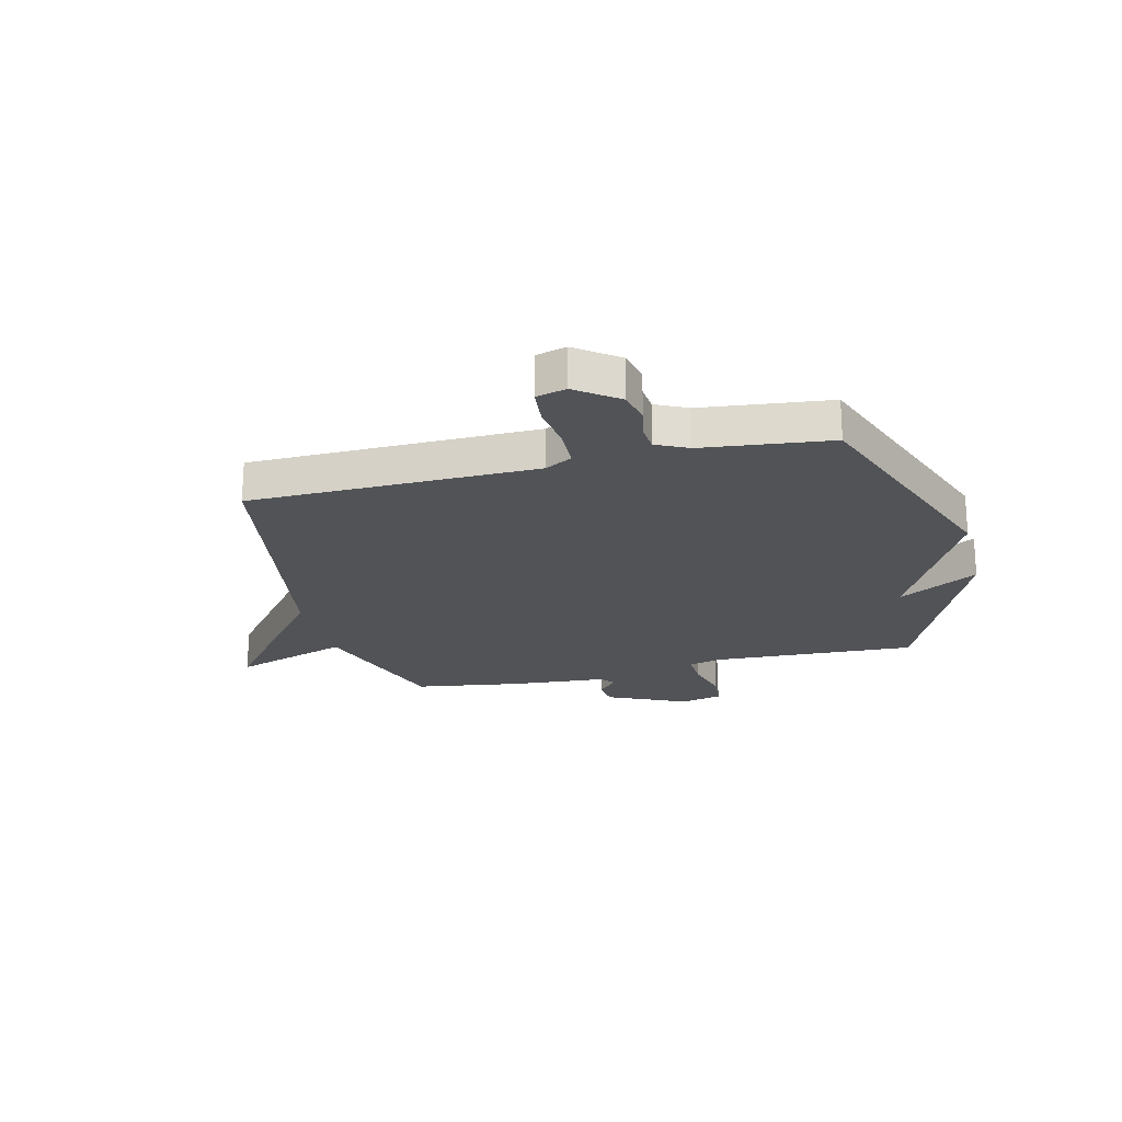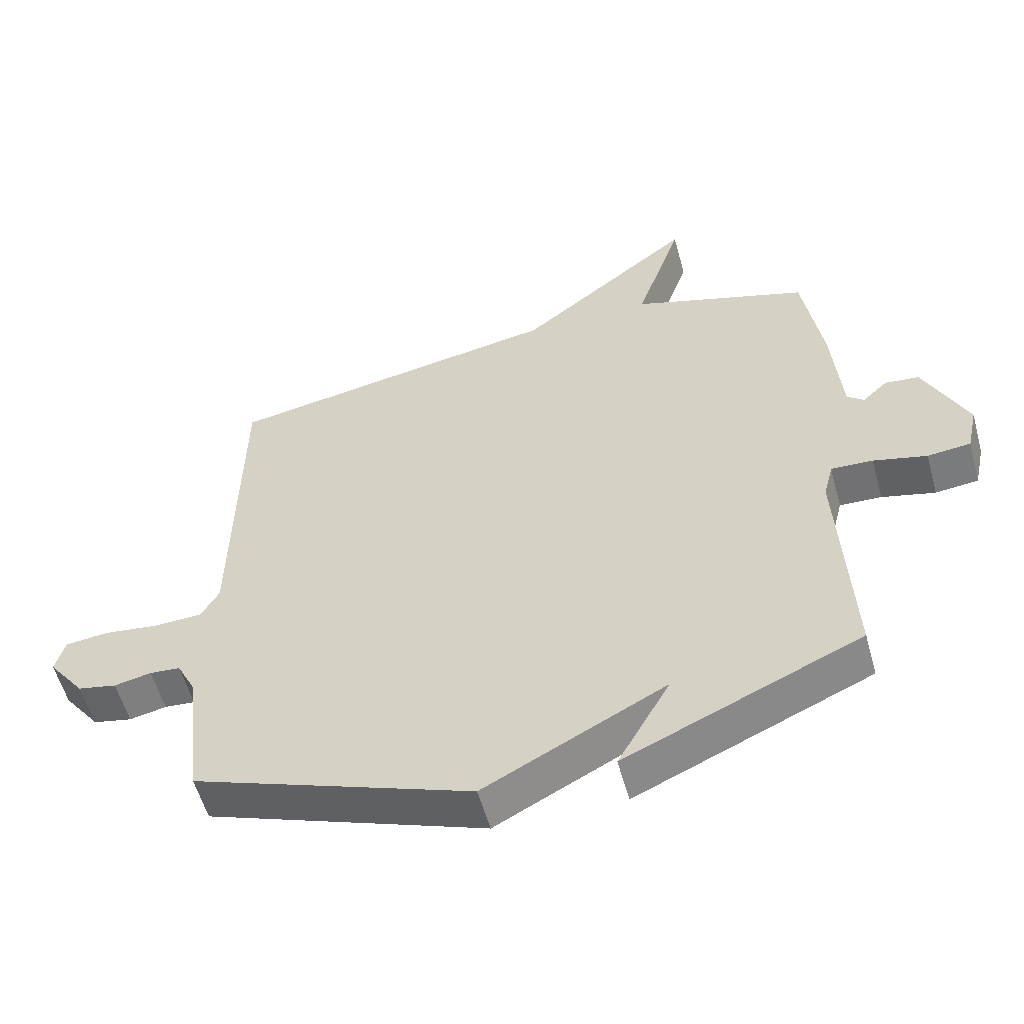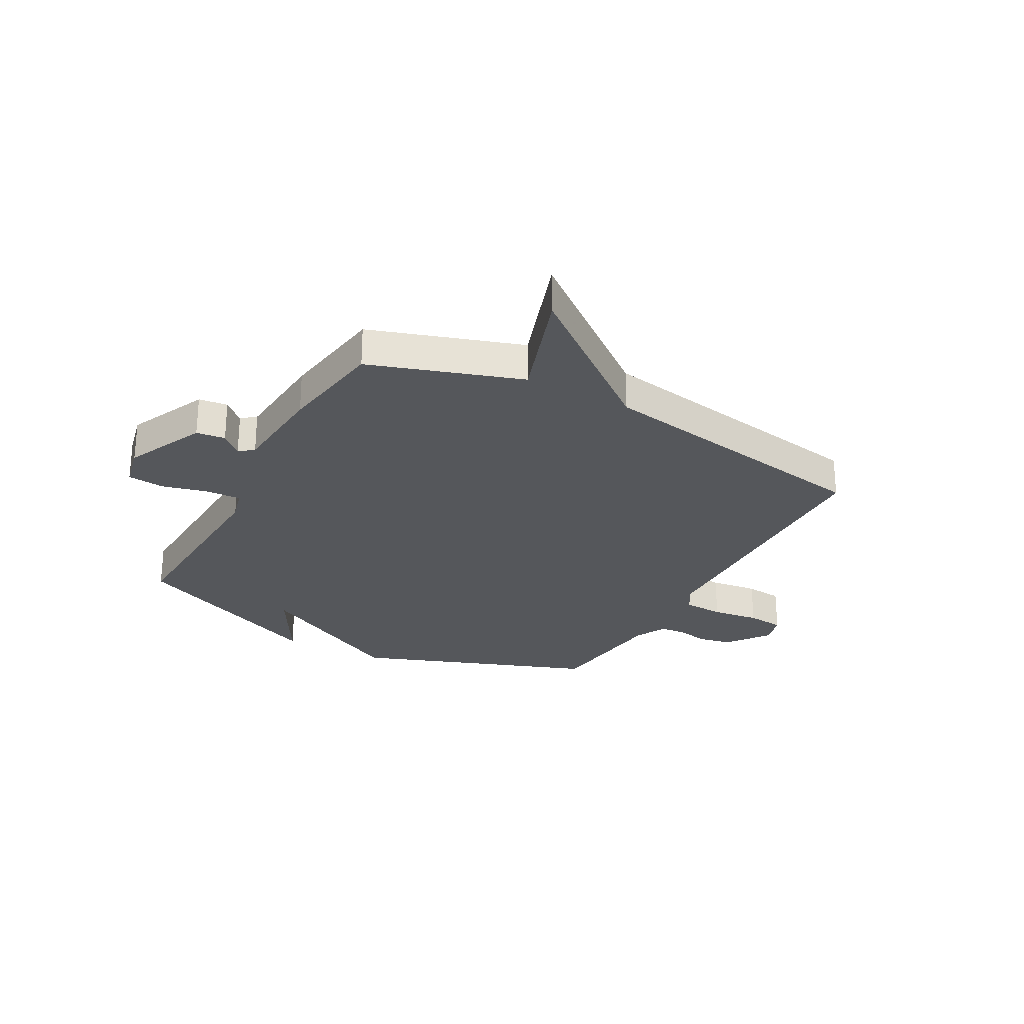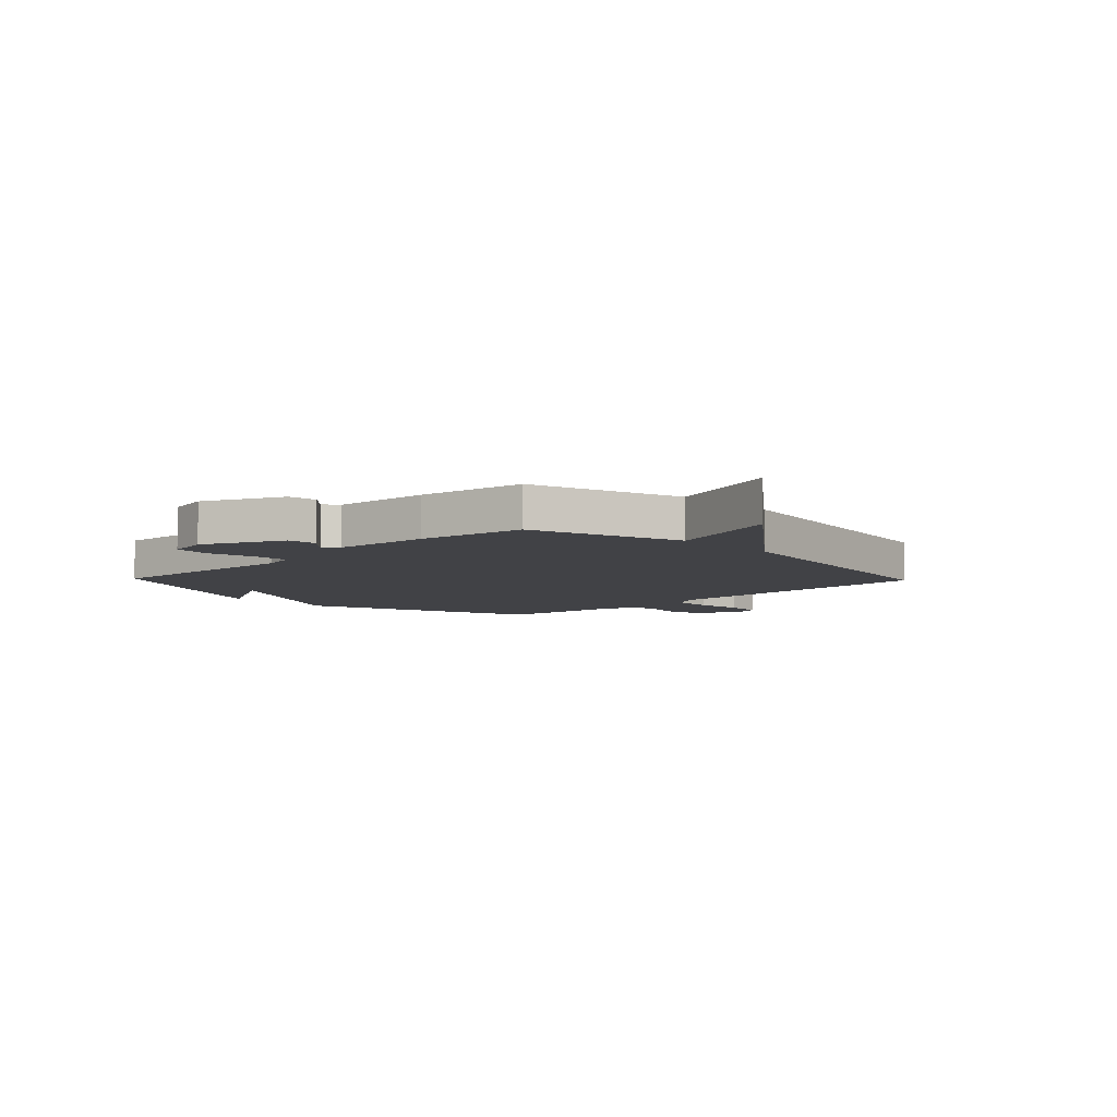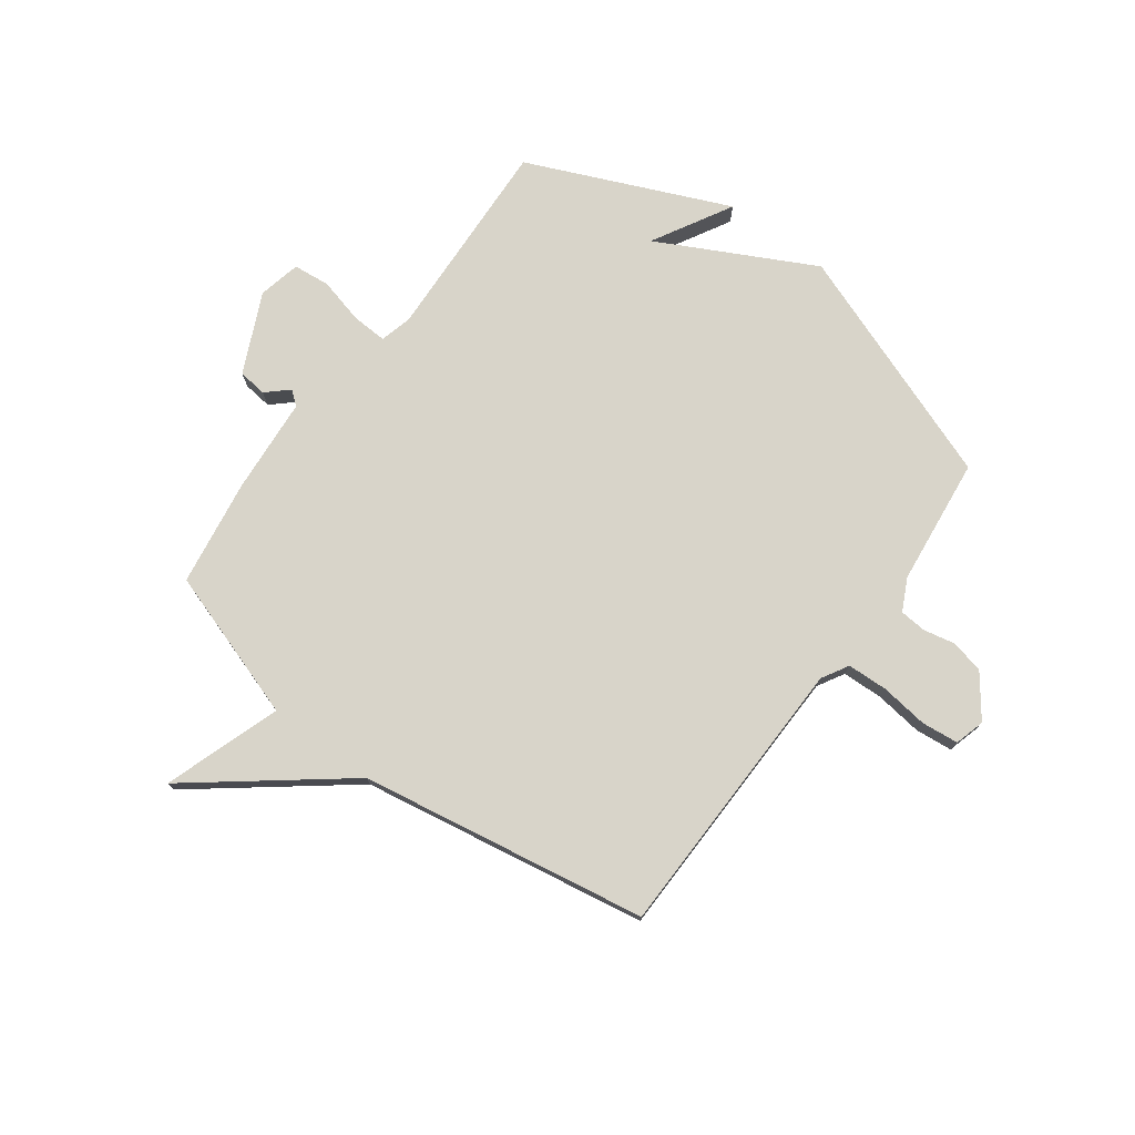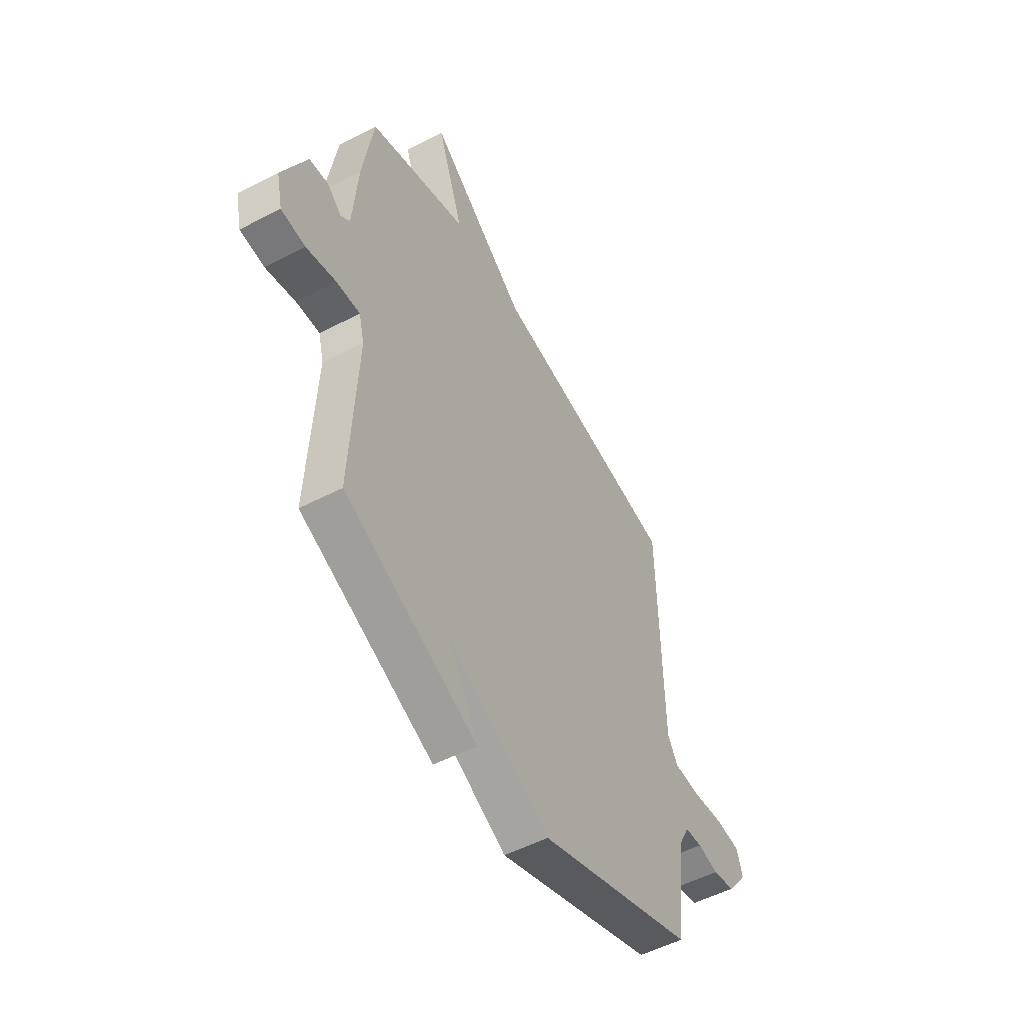
<metadata>
{"format":"obj","ext":"obj","renderer":"f3d","projection":"perspective","resolution":1024,"background":"white","views":[{"elev":-21.7,"azim":104.0,"up":"+Y"},{"elev":-56.3,"azim":-164.6,"up":"+Z"},{"elev":-26.9,"azim":-28.5,"up":"+Y"},{"elev":-6.7,"azim":-46.2,"up":"+Y"},{"elev":75.5,"azim":36.5,"up":"+Y"},{"elev":-52.7,"azim":-60.8,"up":"+Z"}]}
</metadata>
<code>
v 0.5 0.07 0.5
v 0.508 0.07 -0.024
v 0.536 0.07 -0.073
v 0.61 0.07 -0.076
v 0.697 0.07 -0.065
v 0.765 0.07 -0.072
v 0.78 0.07 -0.127
v 0.723 0.07 -0.203
v 0.662 0.07 -0.216
v 0.604 0.07 -0.204
v 0.556 0.07 -0.208
v 0.527 0.07 -0.266
v 0.5 0.07 -0.5
v 0.066 0.07 -0.66
v -0.216 0.07 -0.514
v -0.134 0.07 -0.66
v -0.5 0.07 -0.5
v -0.482 0.07 -0.126
v -0.497 0.07 -0.067
v -0.562 0.07 -0.07
v -0.645 0.07 -0.091
v -0.712 0.07 -0.084
v -0.729 0.07 -0.007
v -0.662 0.07 0.138
v -0.609 0.07 0.144
v -0.57 0.07 0.108
v -0.544 0.07 0.129
v -0.53 0.07 0.305
v -0.5 0.07 0.5
v -0.225 0.07 0.59
v -0.297 0.07 0.803
v -0.025 0.07 0.59
v 0.5 0 0.5
v 0.508 0 -0.024
v 0.536 0 -0.073
v 0.61 0 -0.076
v 0.697 0 -0.065
v 0.765 0 -0.072
v 0.78 0 -0.127
v 0.723 0 -0.203
v 0.662 0 -0.216
v 0.604 0 -0.204
v 0.556 0 -0.208
v 0.527 0 -0.266
v 0.5 0 -0.5
v 0.066 0 -0.66
v -0.216 0 -0.514
v -0.134 0 -0.66
v -0.5 0 -0.5
v -0.482 0 -0.126
v -0.497 0 -0.067
v -0.562 0 -0.07
v -0.645 0 -0.091
v -0.712 0 -0.084
v -0.729 0 -0.007
v -0.662 0 0.138
v -0.609 0 0.144
v -0.57 0 0.108
v -0.544 0 0.129
v -0.53 0 0.305
v -0.5 0 0.5
v -0.225 0 0.59
v -0.297 0 0.803
v -0.025 0 0.59
f 30 31 32
f 32 1 2
f 30 32 2
f 29 30 2
f 28 29 2
f 27 28 2
f 26 27 2 3
f 24 25 26
f 23 24 26
f 22 23 26
f 21 22 26
f 20 21 26
f 19 20 26
f 19 26 3
f 18 19 3 4
f 15 16 17 18
f 14 15 18
f 13 14 18
f 12 13 18
f 11 12 18 4
f 5 6 7
f 4 5 7
f 11 4 7
f 10 11 7
f 7 8 9 10
f 64 63 62
f 34 33 64
f 34 64 62
f 34 62 61
f 34 61 60
f 34 60 59
f 35 34 59 58
f 58 57 56
f 58 56 55
f 58 55 54
f 58 54 53
f 58 53 52
f 58 52 51
f 35 58 51
f 36 35 51 50
f 50 49 48 47
f 50 47 46
f 50 46 45
f 50 45 44
f 36 50 44 43
f 39 38 37
f 39 37 36
f 39 36 43
f 39 43 42
f 42 41 40 39
f 1 33 34 2
f 2 34 35 3
f 3 35 36 4
f 4 36 37 5
f 5 37 38 6
f 6 38 39 7
f 7 39 40 8
f 8 40 41 9
f 9 41 42 10
f 10 42 43 11
f 11 43 44 12
f 12 44 45 13
f 13 45 46 14
f 14 46 47 15
f 15 47 48 16
f 16 48 49 17
f 17 49 50 18
f 18 50 51 19
f 19 51 52 20
f 20 52 53 21
f 21 53 54 22
f 22 54 55 23
f 23 55 56 24
f 24 56 57 25
f 25 57 58 26
f 26 58 59 27
f 27 59 60 28
f 28 60 61 29
f 29 61 62 30
f 30 62 63 31
f 31 63 64 32
f 32 64 33 1

</code>
